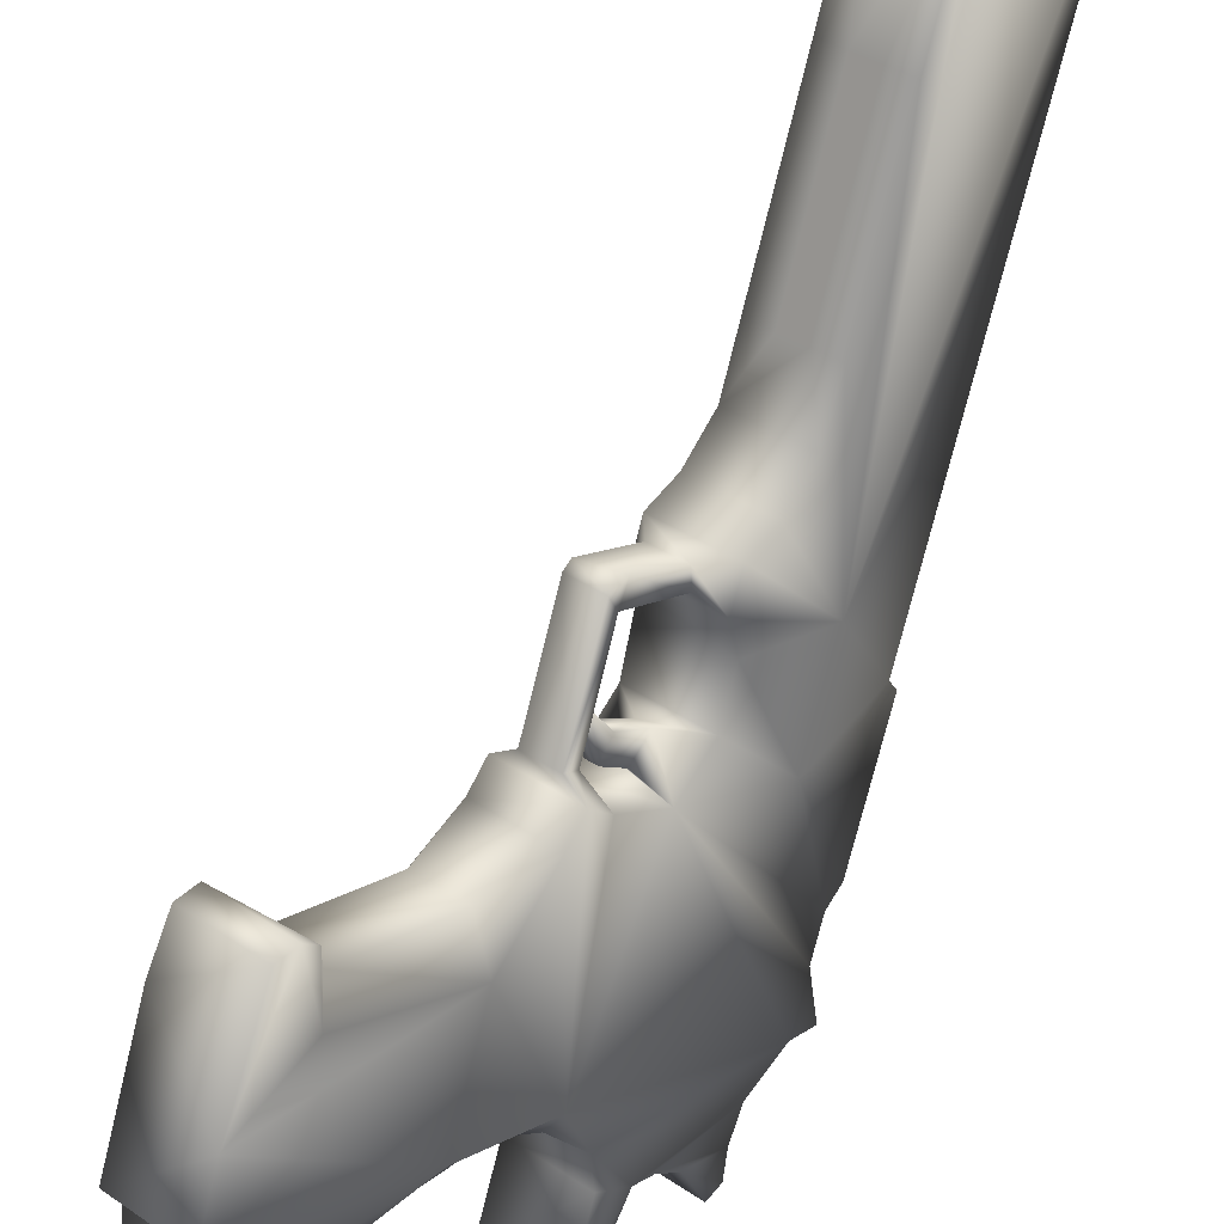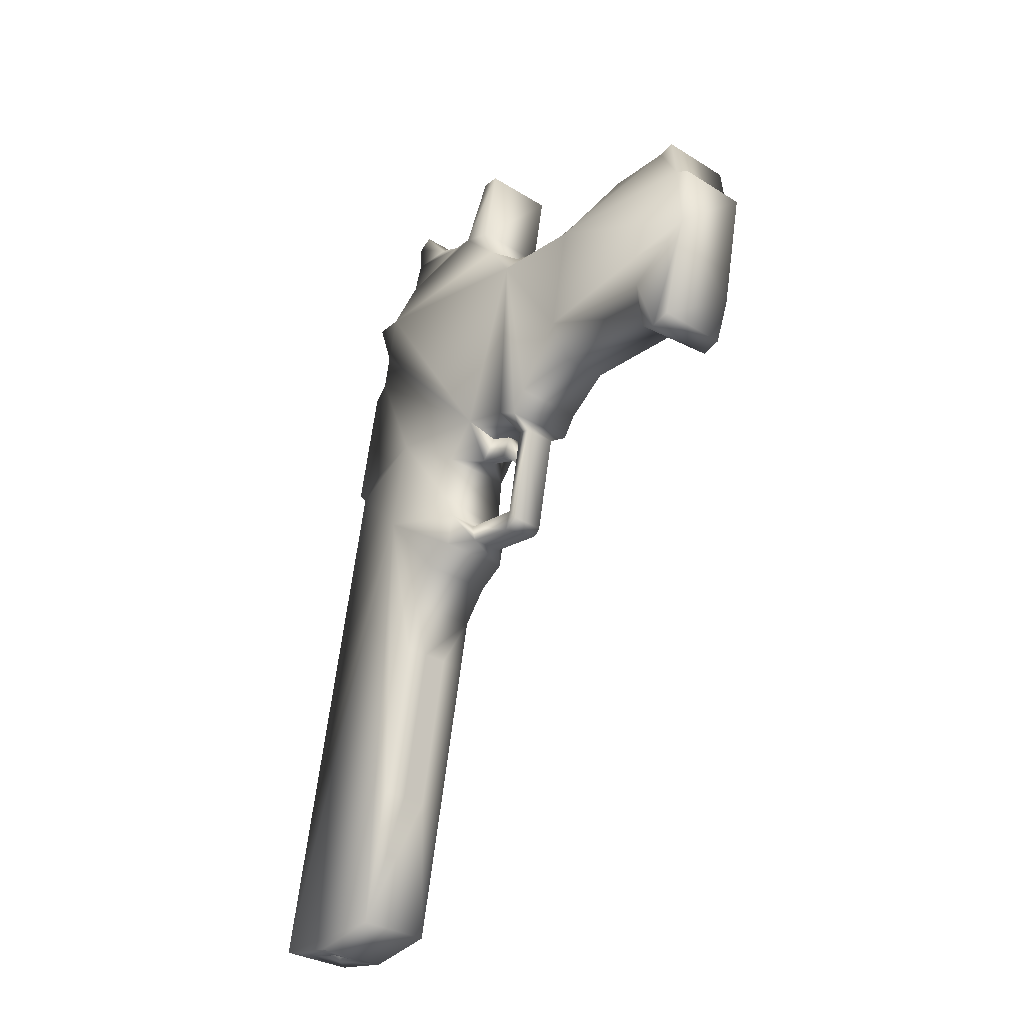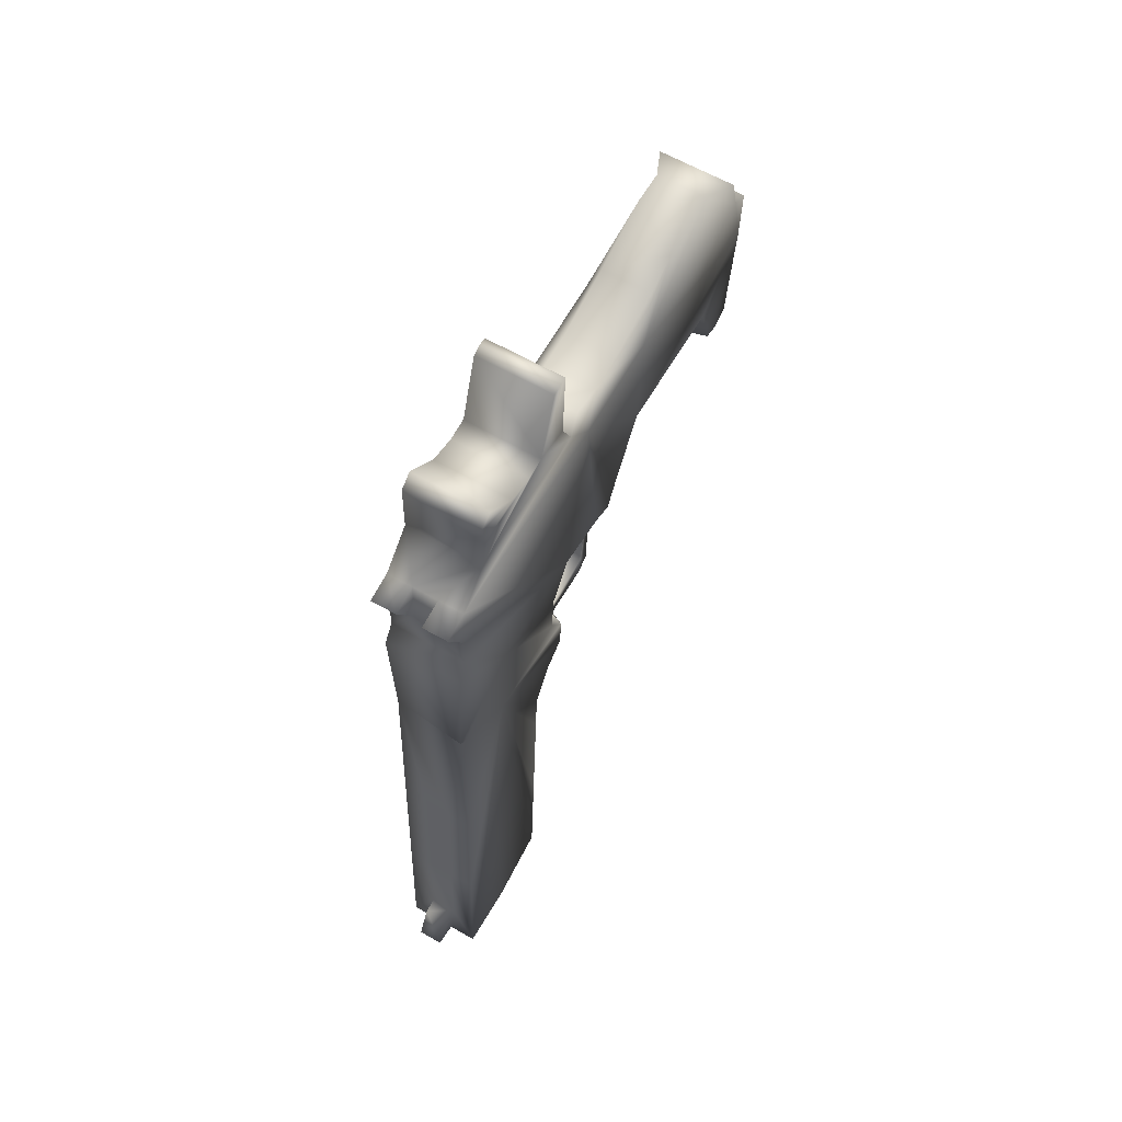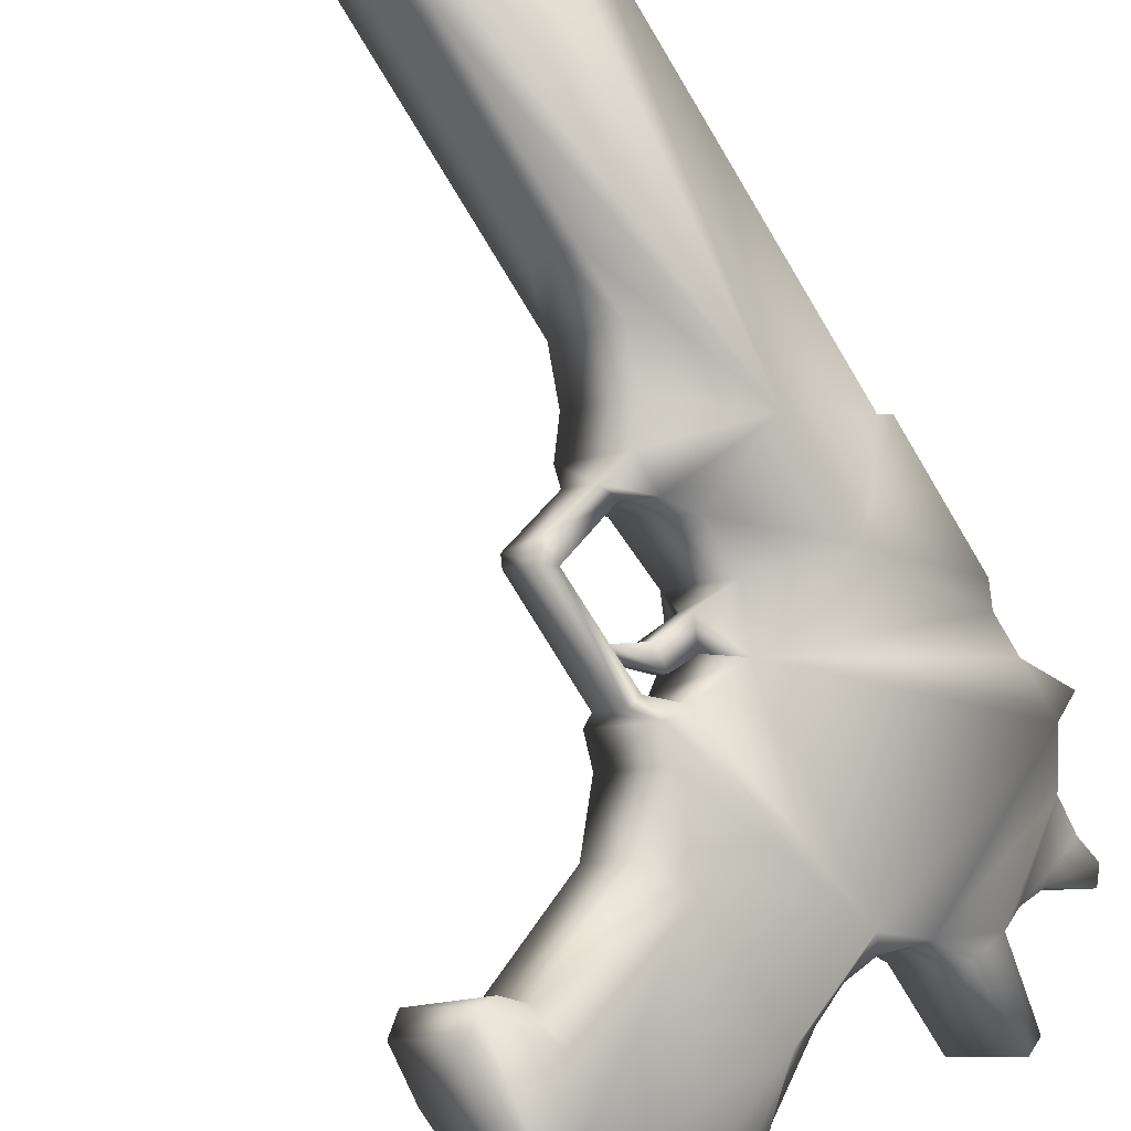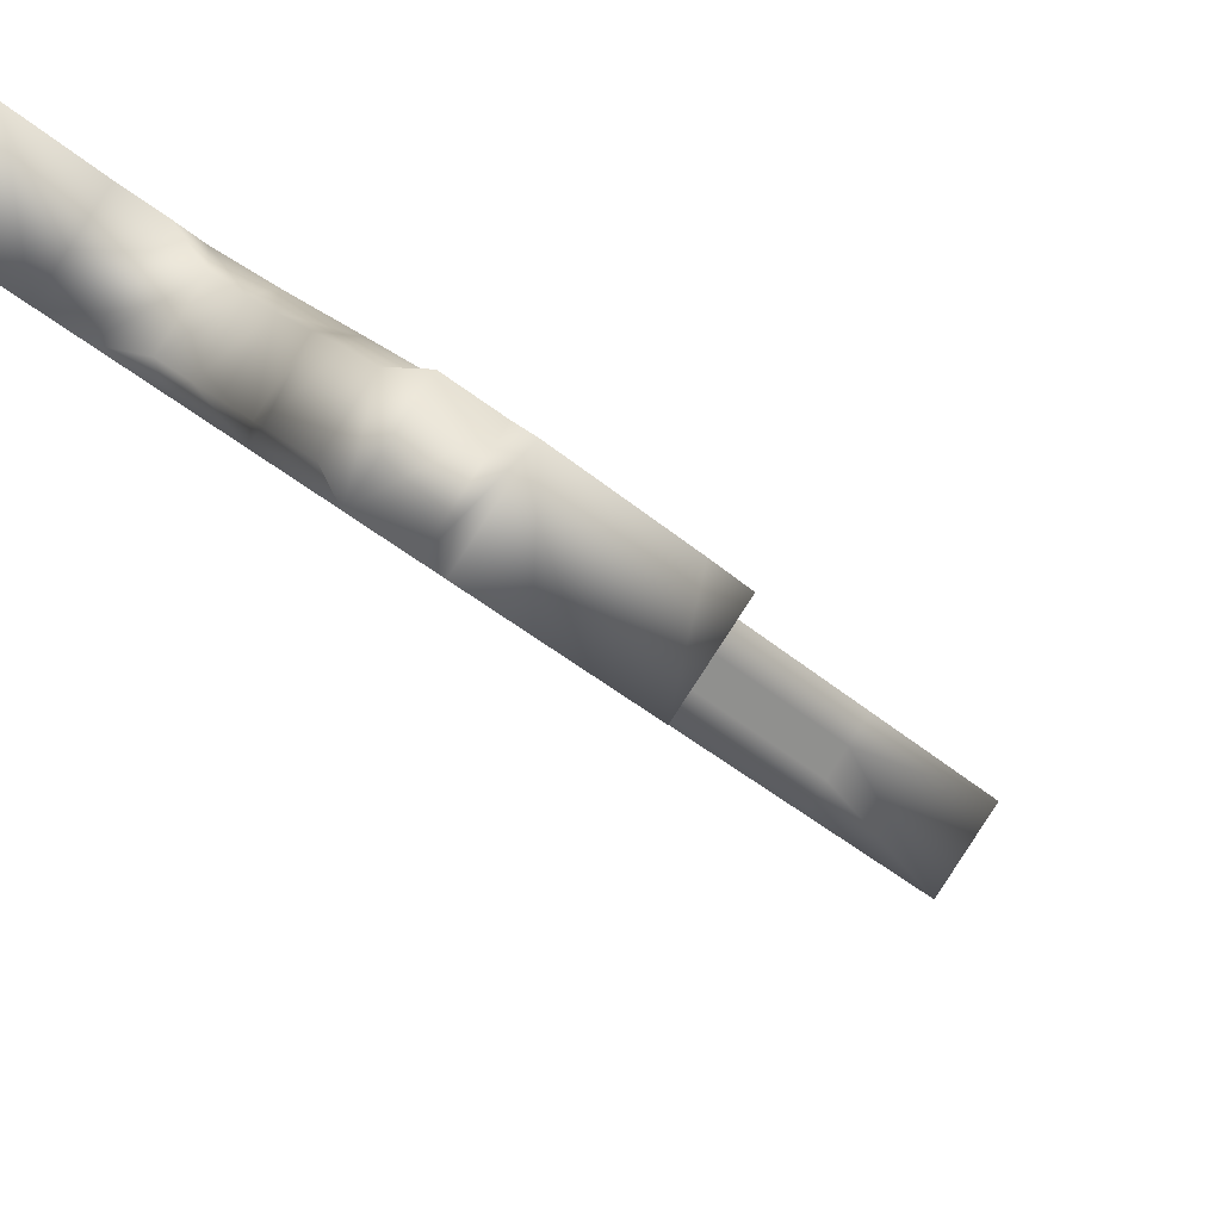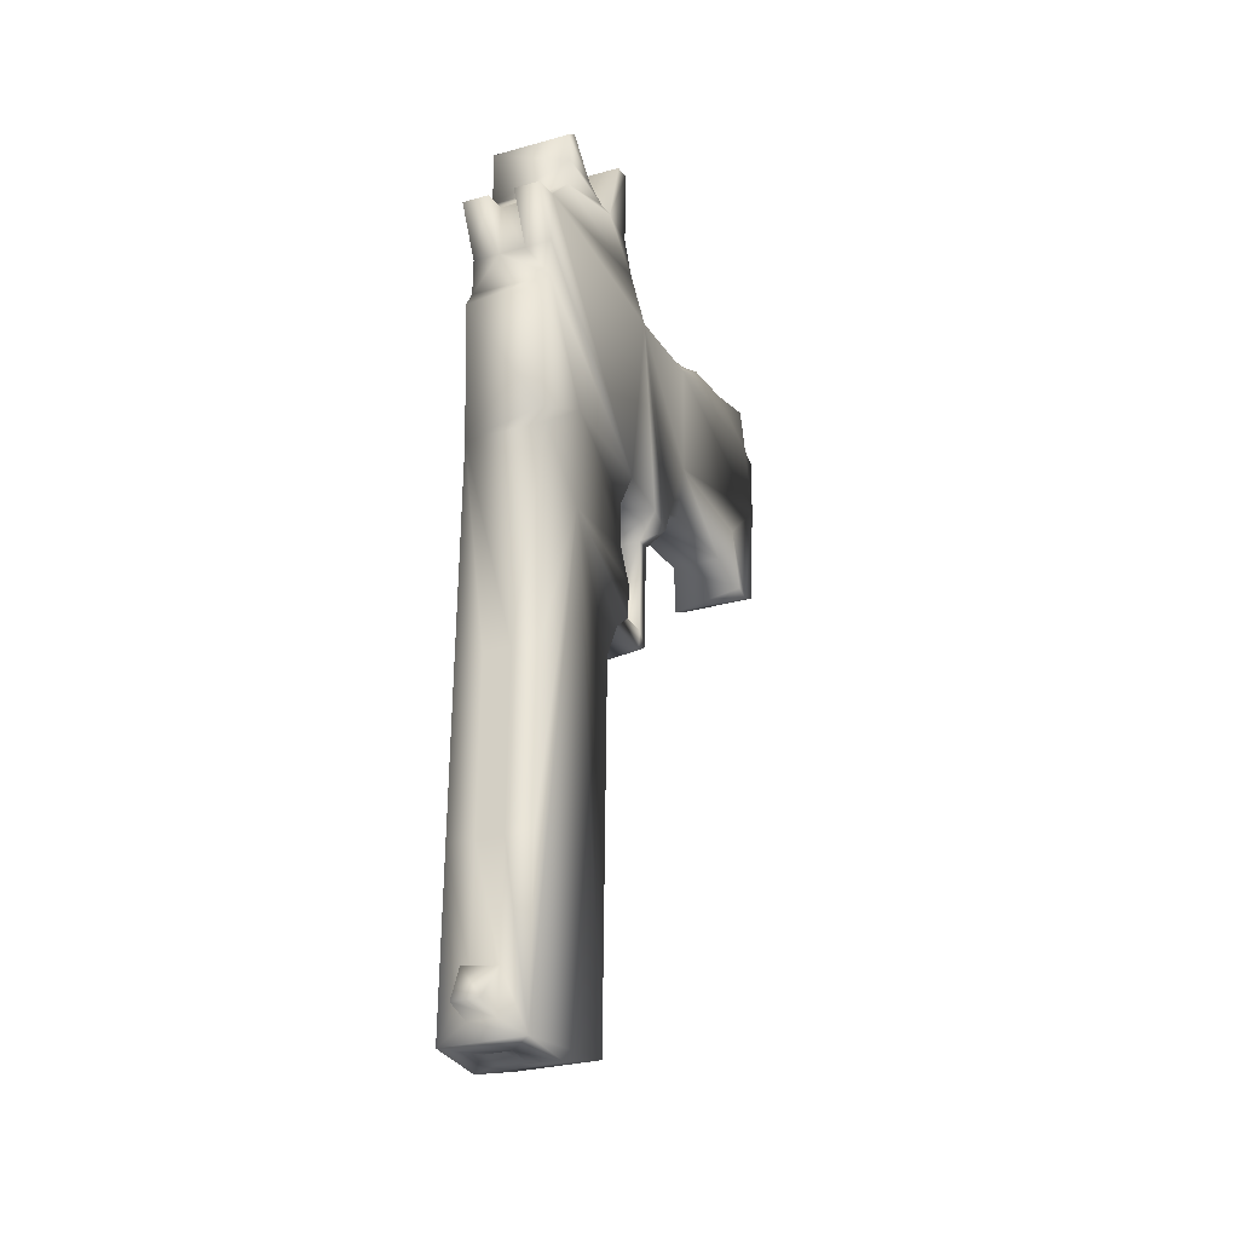
<metadata>
{"format":"obj","ext":"obj","renderer":"f3d","projection":"perspective","resolution":1024,"background":"white","views":[{"elev":-66.3,"azim":-6.1,"up":"+Z"},{"elev":-27.0,"azim":-179.6,"up":"+Y"},{"elev":68.4,"azim":71.6,"up":"+Y"},{"elev":-64.9,"azim":37.8,"up":"+Z"},{"elev":-38.2,"azim":-133.7,"up":"+Z"},{"elev":-21.1,"azim":64.9,"up":"+Y"}]}
</metadata>
<code>
g default
v -1.166 4.517 0.8656
v -1.204 4.814 0.8448
v -1.236 4.807 0.8083
v -1.198 4.51 0.8291
v -1.232 4.798 0.6735
v -1.194 4.501 0.6943
v -1.228 4.499 0.7252
v -1.266 4.796 0.7044
v -1.033 4.534 0.8766
v -1.071 4.832 0.8558
v -1.105 4.829 0.8867
v -1.067 4.532 0.9075
v -1.141 4.213 0.872
v -1.126 4.247 0.6813
v -1.008 4.34 0.8902
v -1.313 4.892 0.7286
v -1.189 5.21 0.8908
v -1.036 4.834 0.8248
v -0.9981 4.537 0.8456
v -1.154 5.116 0.7141
v -1.159 4.503 0.6633
v -1.197 4.801 0.6425
v -1.102 4.53 0.9384
v -1.14 4.827 0.9176
v -1.172 4.821 0.8812
v -1.134 4.523 0.9021
v -1.301 4.794 0.7354
v -1.263 4.496 0.7562
v -1.231 4.503 0.7927
v -1.269 4.801 0.7719
v -1.063 4.229 0.9595
v -1.377 5.085 0.6722
v -1.23 4.24 0.7742
v -1.042 4.338 0.9211
v -0.9595 4.236 0.8666
v -1.21 4.898 0.6357
v -1.085 5.217 0.798
v -1.27 5.114 0.5843
v -1.179 5.298 0.6996
v -1.519 5.603 0.3411
v -1.493 5.392 0.3558
v -1.739 5.455 0.08469
v -1.663 5.589 0.3886
v -1.838 5.572 0.1927
v -1.636 5.379 0.4033
v -1.225 5.49 0.8712
v -1.463 5.623 0.6154
v -1.142 5.66 0.767
v -1.32 5.269 0.5396
v -1.397 5.609 0.4781
v -1.653 5.365 0.1743
v -1.727 5.304 0.2603
v -1.827 5.332 0.1869
v -1.207 5.46 0.8886
v -1.281 5.199 0.5781
v -1.385 5.193 0.6709
v -1.246 5.653 0.8598
v -1.292 5.709 0.8125
v -1.365 5.679 0.5191
v -1.188 5.716 0.7196
v -1.31 5.757 0.5859
v -1.541 5.595 0.5257
v -1.739 5.675 0.2757
v -1.704 5.26 0.1098
v -1.425 5.205 0.4755
v -1.471 5.202 0.5172
v -1.45 5.028 0.5281
v -1.385 5.246 0.4656
v -1.588 5.304 0.4153
v -1.521 5.308 0.3551
v -1.463 5.005 0.512
v -1.488 5.198 0.4977
v -1.442 5.201 0.456
v -1.211 5.655 0.8289
v -1.073 5.234 0.8125
v -1.104 5.466 0.7957
v -1.456 5.262 0.5968
v -1.414 5.245 0.6419
v -1.57 5.619 0.4603
v -1.583 5.646 0.3074
v -1.653 5.641 0.3698
v -1.488 5.637 0.5533
v -1.469 5.672 0.612
v -1.333 5.005 0.5638
v -1.379 5.001 0.6055
v -1.396 4.993 0.4921
v -1.327 5.039 0.5725
v -1.374 5.036 0.6142
v -1.037 4.22 0.7791
v -1.357 5.767 0.7437
v -1.286 5.756 0.6136
v -1.389 5.75 0.7064
v -1.353 5.739 0.5371
v -1.453 5.874 0.6441
v -1.415 5.75 0.6781
v -1.457 5.732 0.63
v -1.475 5.874 0.6196
v -1.831 5.649 0.2056
v -1.727 5.656 0.1127
v -1.627 5.668 0.26
v -1.71 5.672 0.168
v -1.659 5.308 0.2001
v -1.808 5.253 0.2027
v -1.025 4.227 0.8626
v -1.06 4.225 0.8935
v -1.218 5.836 0.6952
v -1.253 5.773 0.6507
v -1.199 5.561 0.8355
v -1.234 5.558 0.8665
v -1.346 4.957 0.6965
v -1.382 4.991 0.6596
v -1.278 4.998 0.5667
v -1.178 5.651 0.8658
v -1.13 5.565 0.7736
v -1.432 5.269 0.414
v -1.536 5.262 0.5069
v -1.404 5.031 0.4864
v -1.455 4.992 0.5202
v -1.416 5.008 0.4703
v -1.367 5.202 0.6043
v -1.37 5.243 0.569
v -1.286 5.061 0.5624
v -1.35 5.881 0.5512
v -1.372 5.881 0.5268
v -1.734 5.579 0.09985
v -0.9964 4.264 0.8973
v -1.09 4.219 0.8585
v -1.517 5.22 0.5247
v -1.414 5.226 0.4319
v -1.488 5.24 0.5584
v -1.68 5.248 0.1362
v -1.783 5.241 0.2291
v -1.501 5.624 0.3979
v -1.031 4.262 0.9282
v -1.662 5.259 0.1564
v -1.199 5.771 0.711
v -1.857 5.557 0.1699
v -1.177 5.658 0.798
v -1.164 5.563 0.8046
v -1.143 5.653 0.8349
v -1.056 4.221 0.8276
v -1.39 5.054 0.6552
v -1.109 5.656 0.8039
v -1.121 5.497 0.7784
v -1.303 5.813 0.8071
v -1.753 5.564 0.07707
v -1.35 5.203 0.5892
v -1.391 5.19 0.5417
v -1.387 5.242 0.5842
v -1.419 5.225 0.5469
v -1.443 5.168 0.5162
v -1.027 4.243 0.8615
v -1.062 4.241 0.8924
v -1.419 5.642 0.491
v -1.457 5.624 0.4465
v -1.527 5.619 0.5088
v -1.322 5.83 0.7881
v -1.779 5.668 0.2303
v -0.9636 4.282 0.9353
v -0.9981 4.28 0.9662
v -1.023 4.338 0.9424
v -1.403 5.226 0.5317
v -1.423 5.146 0.5034
v -1.465 5.88 0.632
v -1.243 4.964 0.6037
v -1.212 5.649 0.8968
v -1.44 5.145 0.5186
v -1.2 5.82 0.7142
g Pistola1
f 1 2 3
f 3 4 1
f 5 6 7
f 7 8 5
f 9 10 11
f 11 12 9
f 13 1 4
f 14 7 6
f 15 9 12
f 16 3 2
f 16 5 8
f 17 11 10
f 18 19 20
f 21 22 20
f 23 24 25
f 25 26 23
f 26 25 2
f 2 1 26
f 27 28 29
f 29 30 27
f 30 29 4
f 4 3 30
f 13 29 28
f 13 4 29
f 31 23 26
f 13 26 1
f 32 25 24
f 16 2 25
f 16 27 30
f 16 30 3
f 22 21 6
f 6 5 22
f 28 27 8
f 8 7 28
f 19 18 10
f 10 9 19
f 24 23 12
f 12 11 24
f 14 6 21
f 33 28 7
f 34 12 23
f 35 19 9
f 16 8 27
f 36 22 5
f 37 10 18
f 17 24 11
f 22 36 20
f 37 18 20
f 24 17 32
f 38 39 20
f 20 14 21
f 35 20 19
f 40 41 42
f 43 44 45
f 45 46 47
f 48 49 50
f 42 41 51
f 52 45 53
f 37 20 39
f 54 32 17
f 38 55 39
f 54 56 32
f 47 57 58
f 48 59 60
f 61 60 59
f 45 47 62
f 20 35 14
f 26 13 31
f 63 44 43
f 42 64 53
f 65 66 67
f 68 50 49
f 69 52 70
f 71 72 73
f 58 57 74
f 54 75 76
f 77 68 49
f 45 78 46
f 79 80 81
f 82 83 59
f 84 85 86
f 38 32 56
f 5 16 36
f 87 67 88
f 10 37 17
f 54 17 75
f 23 31 34
f 14 35 89
f 90 91 92
f 93 59 83
f 94 95 61
f 96 97 93
f 44 98 99
f 100 101 63
f 70 52 102
f 53 64 103
f 49 78 77
f 56 55 38
f 104 35 31
f 105 31 13
f 74 60 58
f 106 107 90
f 7 14 33
f 14 89 13
f 46 108 109
f 47 46 109
f 110 111 112
f 25 32 16
f 113 108 74
f 49 48 114
f 115 41 50
f 70 115 116
f 67 87 117
f 85 118 86
f 73 119 71
f 67 117 65
f 55 56 120
f 78 49 121
f 84 112 111
f 20 112 122
f 61 123 94
f 93 97 124
f 101 40 125
f 99 125 44
f 15 126 35
f 9 15 35
f 35 104 89
f 127 105 13
f 72 128 129
f 68 130 66
f 64 131 132
f 42 131 64
f 40 101 100
f 80 79 133
f 134 34 31
f 134 31 35
f 52 132 135
f 53 132 52
f 97 96 95
f 92 47 58
f 116 69 70
f 45 77 78
f 60 136 58
f 136 60 91
f 44 53 45
f 53 137 42
f 60 138 48
f 139 140 138
f 89 127 13
f 104 141 89
f 142 122 87
f 122 112 84
f 87 88 142
f 110 32 111
f 114 143 139
f 108 46 144
f 42 51 131
f 135 102 52
f 13 33 14
f 28 33 13
f 90 92 58
f 145 58 136
f 146 42 137
f 42 125 40
f 121 147 148
f 147 121 49
f 149 120 56
f 150 151 120
f 31 105 104
f 141 152 153
f 129 73 72
f 66 65 68
f 59 93 61
f 93 124 61
f 154 155 156
f 59 48 50
f 130 128 72
f 77 45 116
f 43 79 81
f 156 62 47
f 90 157 106
f 58 145 90
f 63 101 158
f 44 63 158
f 15 159 126
f 134 160 161
f 113 74 57
f 108 113 109
f 49 55 147
f 55 49 39
f 117 119 73
f 119 86 118
f 151 162 163
f 148 120 151
f 71 67 66
f 85 67 118
f 37 39 75
f 75 17 37
f 97 95 164
f 97 164 124
f 148 162 121
f 120 149 150
f 159 15 161
f 12 34 15
f 46 78 56
f 56 78 149
f 50 155 154
f 40 80 133
f 112 165 110
f 112 20 165
f 89 141 127
f 153 127 141
f 57 47 109
f 166 109 113
f 41 70 102
f 41 115 70
f 45 52 69
f 45 69 116
f 111 85 84
f 111 142 85
f 114 144 49
f 144 114 139
f 47 83 82
f 47 95 96
f 86 119 117
f 86 117 87
f 86 87 84
f 84 87 122
f 47 82 156
f 156 82 154
f 167 163 148
f 162 148 163
f 129 68 65
f 50 68 129
f 35 126 134
f 160 134 126
f 60 74 138
f 139 138 74
f 125 99 101
f 99 158 101
f 138 140 143
f 140 139 143
f 102 51 41
f 51 102 135
f 157 145 168
f 90 145 157
f 41 40 50
f 155 50 40
f 73 65 117
f 65 73 129
f 66 72 71
f 72 66 130
f 106 168 107
f 168 106 157
f 162 151 150
f 150 121 162
f 61 91 60
f 91 61 95
f 32 38 122
f 20 122 38
f 137 44 125
f 53 44 137
f 85 88 67
f 88 85 142
f 36 165 20
f 165 36 16
f 59 154 82
f 50 154 59
f 74 108 139
f 144 139 108
f 116 128 130
f 116 129 128
f 71 118 67
f 118 71 119
f 62 156 79
f 79 156 155
f 135 131 51
f 131 135 132
f 132 53 103
f 132 103 64
f 163 167 151
f 148 151 167
f 161 160 159
f 126 159 160
f 48 143 114
f 143 48 138
f 42 146 125
f 125 146 137
f 122 142 32
f 111 32 142
f 16 110 165
f 110 16 32
f 54 144 46
f 56 54 46
f 144 39 49
f 76 75 39
f 39 144 76
f 144 54 76
f 79 43 62
f 45 62 43
f 96 83 47
f 83 96 93
f 44 158 98
f 158 99 98
f 136 168 145
f 107 168 136
f 123 61 124
f 123 124 164
f 104 105 153
f 127 153 105
f 34 161 15
f 161 34 134
f 141 104 152
f 153 152 104
f 43 81 63
f 63 81 100
f 50 129 115
f 129 116 115
f 68 77 130
f 116 130 77
f 40 100 80
f 80 100 81
f 95 92 91
f 47 92 95
f 94 164 95
f 164 94 123
f 57 166 113
f 109 166 57
f 120 147 55
f 120 148 147
f 155 133 79
f 40 133 155
f 121 150 149
f 121 149 78
f 91 107 136
f 91 90 107

</code>
